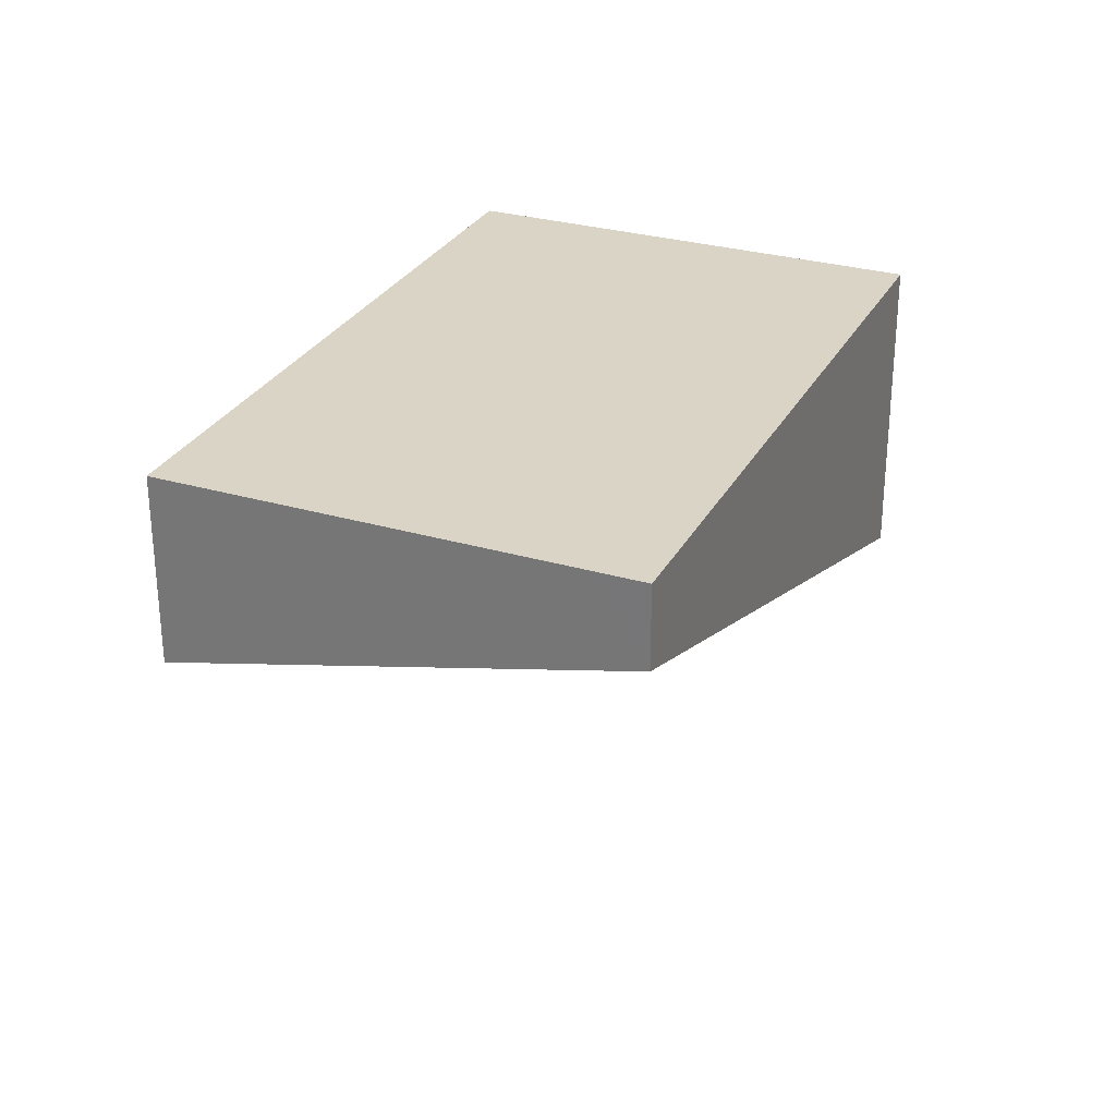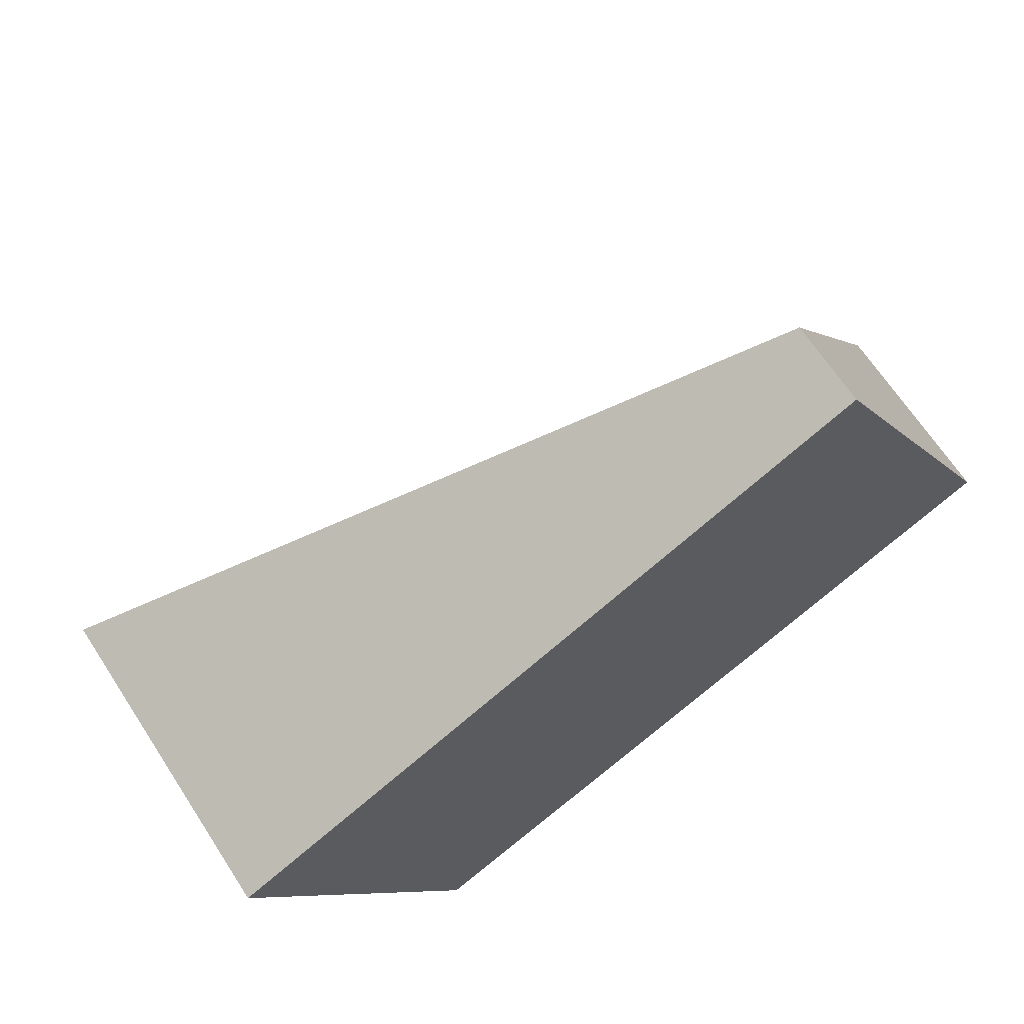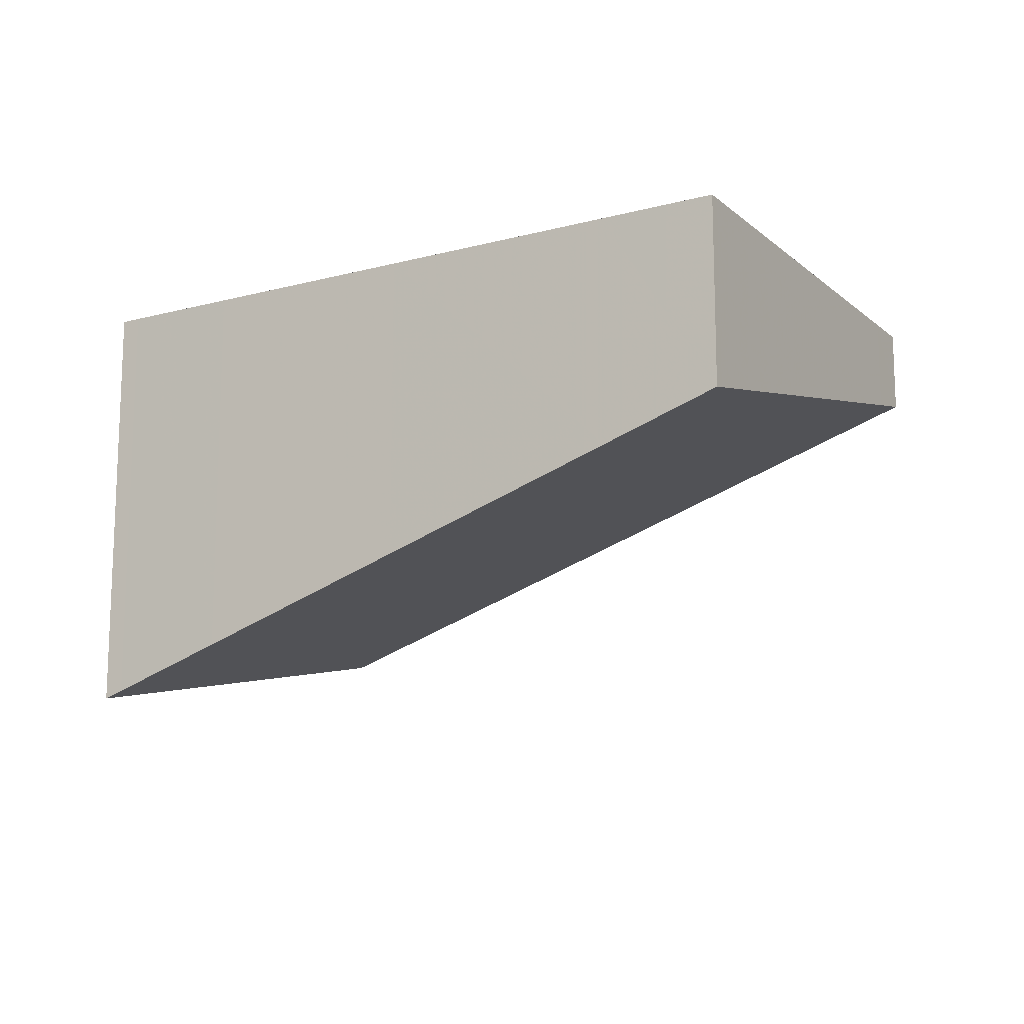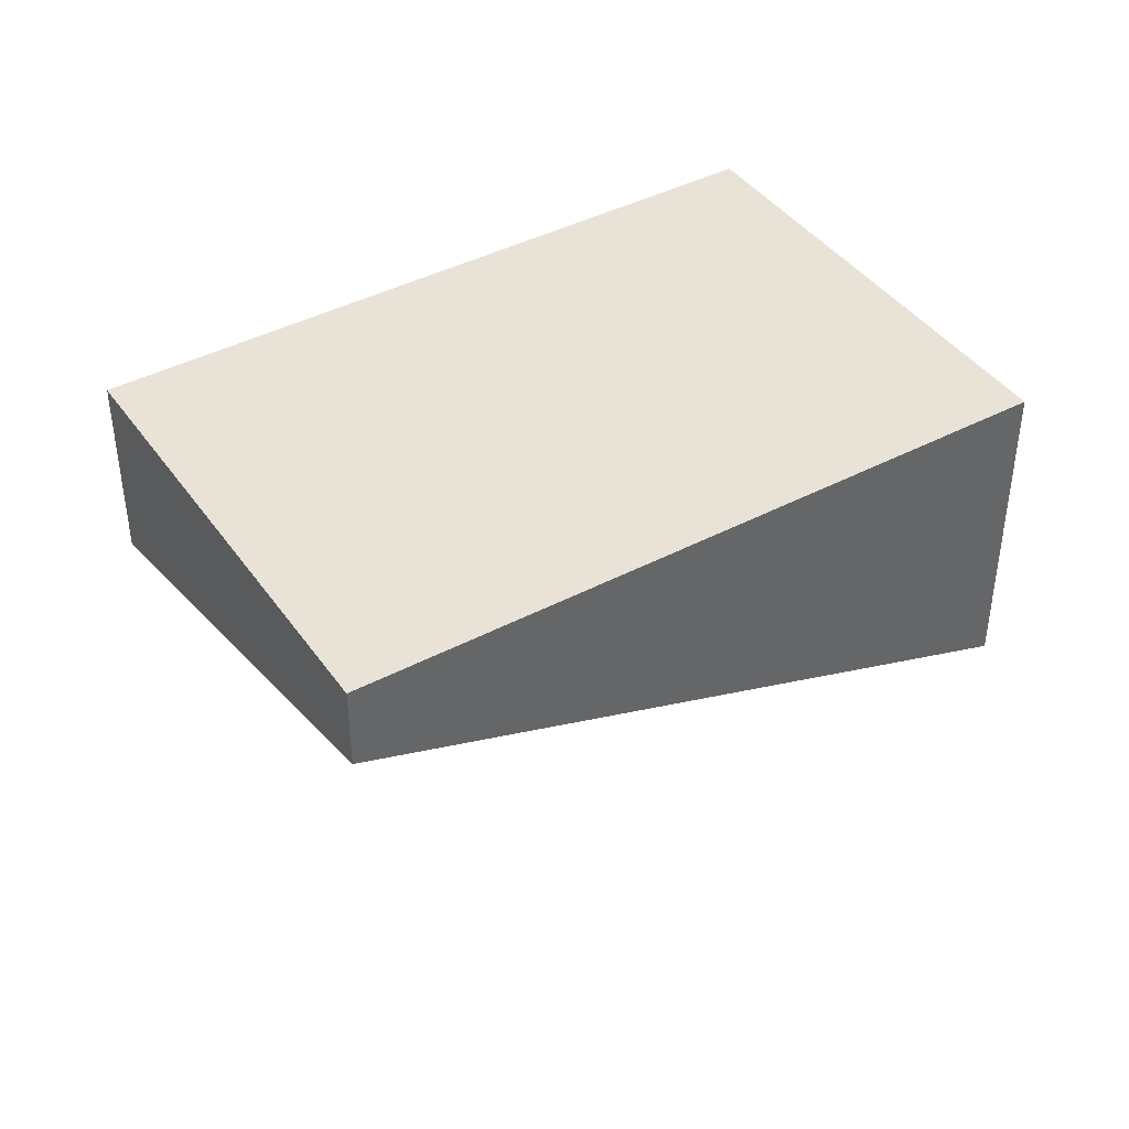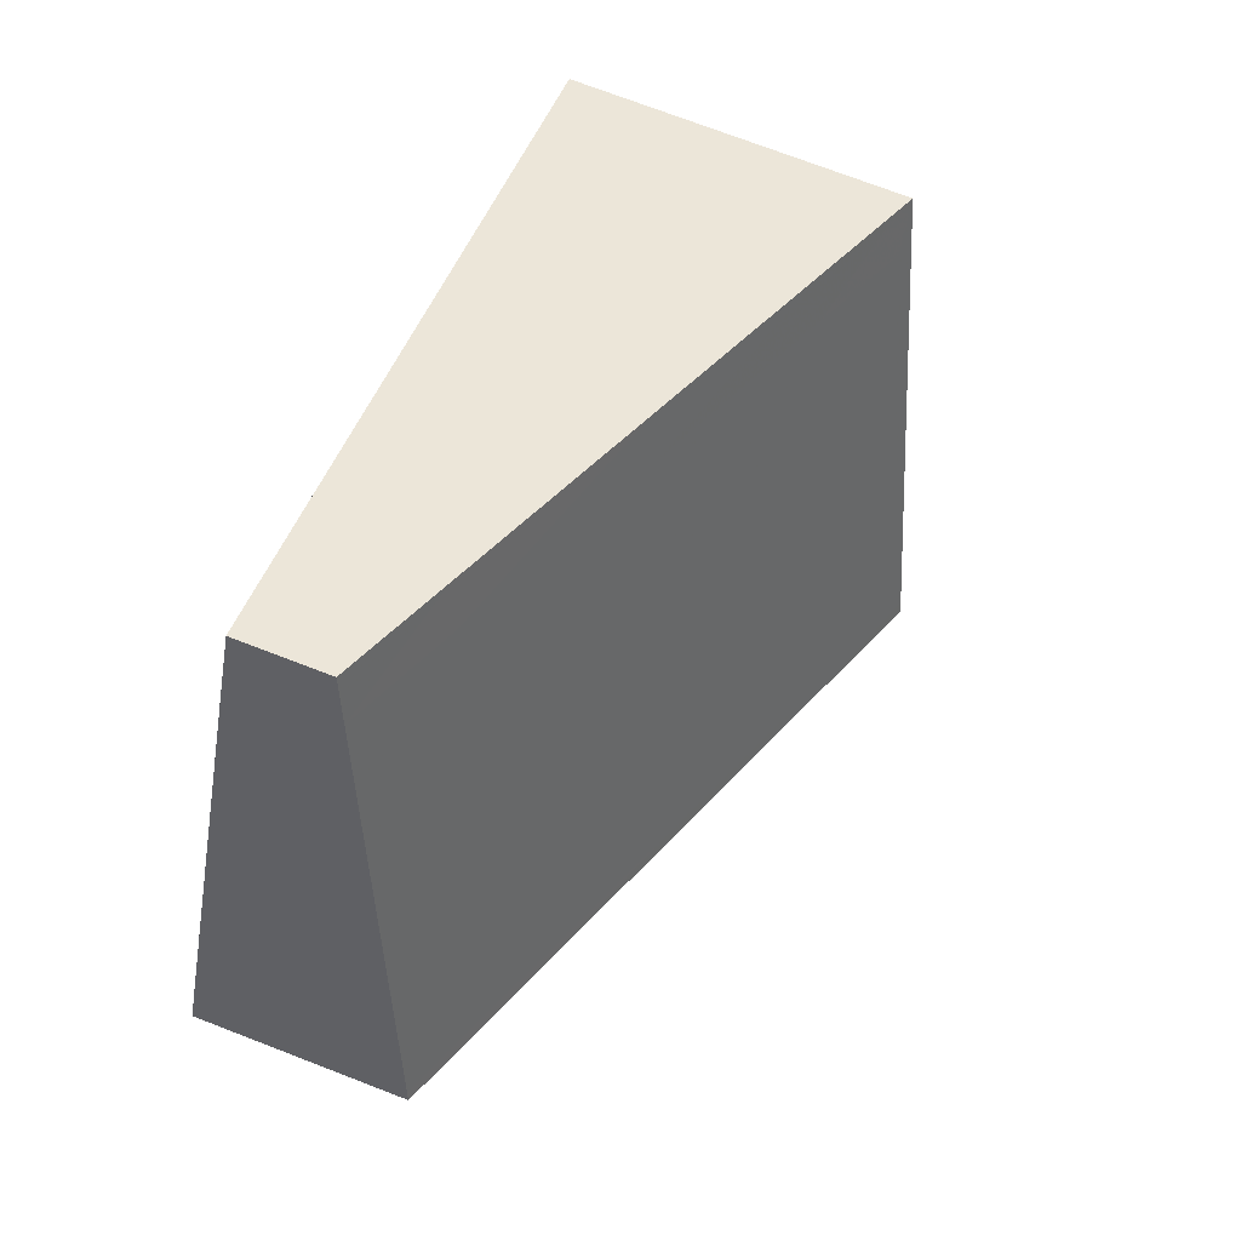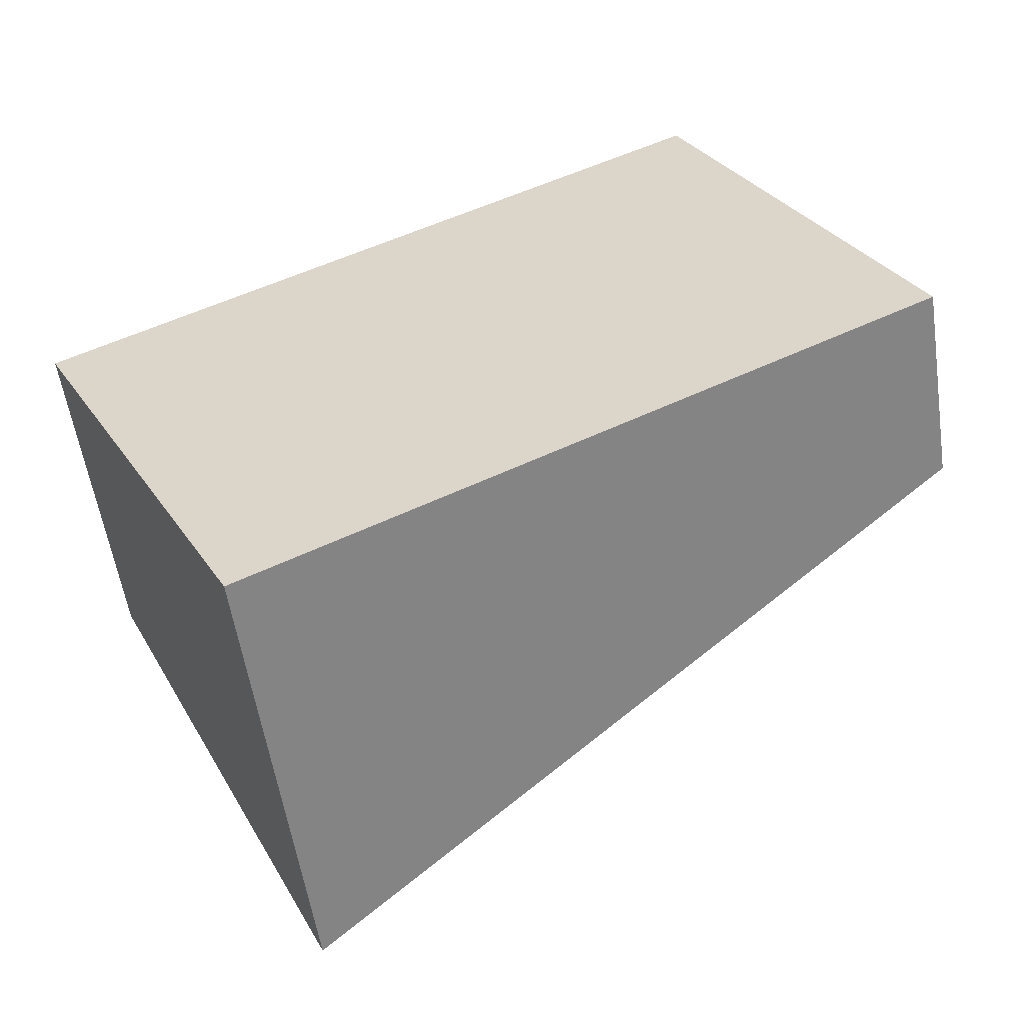
<metadata>
{"format":"obj","ext":"obj","renderer":"f3d","projection":"perspective","resolution":1024,"background":"white","views":[{"elev":28.9,"azim":140.5,"up":"+Z"},{"elev":66.2,"azim":-33.0,"up":"+Y"},{"elev":-14.5,"azim":57.3,"up":"+Z"},{"elev":41.7,"azim":174.7,"up":"+Z"},{"elev":73.5,"azim":111.0,"up":"+Y"},{"elev":-56.2,"azim":8.6,"up":"+Y"}]}
</metadata>
<code>
v -1937 -167.2 -1.771
v -1938 -165.4 -1.319
v -1935 -164 -0.3473
v -1934 -165.8 -0.8006
v -1935 -164.2 -0.3919
v -1938 -165.5 -1.363
v -1936 -164.4 -0.554
v -1935 -166 -0.9608
v -1936 -164.2 -0.5096
v -1935 -166 -0.9507
v -1934 -165.7 -0.7905
v -1937 -167.1 -1.761
v -1938 -165.5 -1.337
v -1937 -167.1 -1.734
v -1937 -167.1 -1.744
v -1937 -165.3 -1.176
v -1937 -166.9 -1.573
v -1936 -166.9 -1.583
v -1936 -166.4 -1.277
v -1936 -164.9 -0.8783
v -1936 -166.5 -1.287
v -1938 -165.3 -1.292
v -1937 -165.1 -1.132
v -1937 -164.7 -0.8337
v -1937 -167.1 -1.761
v -1937 -167.2 -1.771
v -1937 -167.2 0
v -1937 -167.1 2.22e-16
v -1938 -165.3 -1.292
v -1938 -165.4 -1.319
v -1938 -165.4 0
v -1938 -165.3 0
v -1935 -164.2 -0.3919
v -1935 -164 -0.3473
v -1935 -164 0
v -1935 -164.2 0
v -1935 -166 -0.9608
v -1934 -165.8 -0.8006
v -1934 -165.8 0
v -1935 -166 -1.11e-16
v -1934 -165.7 -0.7905
v -1935 -164.2 -0.3919
v -1935 -164.2 0
v -1934 -165.7 0
v -1938 -165.4 -1.319
v -1938 -165.5 -1.363
v -1938 -165.5 0
v -1938 -165.4 0
v -1936 -166.5 -1.287
v -1935 -166 -0.9608
v -1935 -166 -1.11e-16
v -1936 -166.5 0
v -1935 -164 -0.3473
v -1936 -164.2 -0.5096
v -1936 -164.2 0
v -1935 -164 0
v -1934 -165.8 -0.8006
v -1934 -165.7 -0.7905
v -1934 -165.7 0
v -1934 -165.8 0
v -1938 -165.5 -1.363
v -1937 -167.1 -1.761
v -1937 -167.1 2.22e-16
v -1938 -165.5 0
v -1937 -167.2 -1.771
v -1937 -167.1 -1.744
v -1937 -167.1 0
v -1937 -167.2 0
v -1937 -167.1 -1.744
v -1936 -166.9 -1.583
v -1936 -166.9 0
v -1937 -167.1 0
v -1936 -166.9 -1.583
v -1936 -166.5 -1.287
v -1936 -166.5 0
v -1936 -166.9 0
v -1937 -165.1 -1.132
v -1938 -165.3 -1.292
v -1938 -165.3 0
v -1937 -165.1 0
v -1937 -164.7 -0.8337
v -1937 -165.1 -1.132
v -1937 -165.1 0
v -1937 -164.7 0
v -1936 -164.2 -0.5096
v -1937 -164.7 -0.8337
v -1937 -164.7 0
v -1936 -164.2 0
v -1937 -167.2 0
v -1938 -165.4 0
v -1935 -164 0
v -1934 -165.8 0
f 13 6 2 22
f 15 1 12 14
f 11 4 8 10
f 9 3 5 7
f 10 7 5 11
f 14 12 6 13
f 17 14 13 16
f 18 15 14 17
f 20 7 10 19
f 19 10 8 21
f 19 17 16 20
f 21 18 17 19
f 16 13 22 23
f 24 9 7 20
f 20 16 23 24
f 26 27 28 25
f 30 31 32 29
f 34 35 36 33
f 38 39 40 37
f 42 43 44 41
f 46 47 48 45
f 50 51 52 49
f 54 55 56 53
f 58 59 60 57
f 62 63 64 61
f 66 67 68 65
f 70 71 72 69
f 74 75 76 73
f 78 79 80 77
f 82 83 84 81
f 86 87 88 85
f 90 91 92 89

</code>
